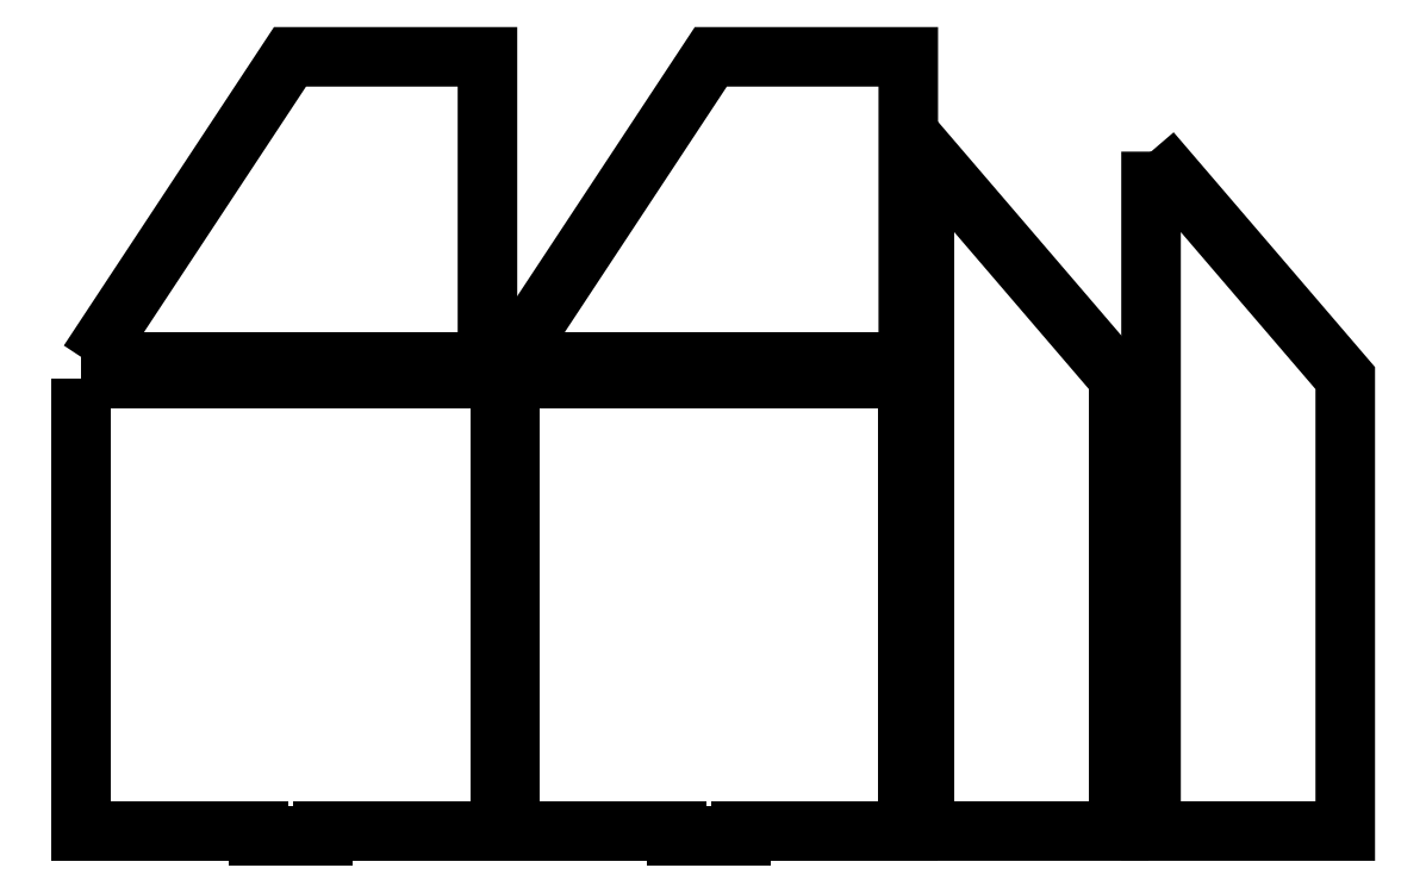
<metadata>
{"format":"dxf","ext":"dxf","renderer":"ezdxf+matplotlib","layout":"modelspace","background":"white","min_lineweight":24,"dpi":150}
</metadata>
<code>
0
SECTION
2
ENTITIES
0
LINE
8
0
10
-123.2
20
0
30
0
11
-123.2
21
140
31
0
0
LINE
8
0
10
-123.2
20
140
30
0
11
0
21
140
31
0
0
LINE
8
0
10
0
20
140
30
0
11
0
21
0
31
0
0
LINE
8
0
10
-71.6
20
-1.587
30
0
11
-51.6
21
-1.587
31
0
0
LINE
8
0
10
-71.6
20
0
30
0
11
-71.6
21
-1.587
31
0
0
LINE
8
0
10
-51.6
20
-1.587
30
0
11
-51.6
21
0
31
0
0
LINE
8
0
10
-51.6
20
0
30
0
11
0
21
0
31
0
0
LINE
8
0
10
-71.6
20
0
30
0
11
-123.2
21
0
31
0
0
LWPOLYLINE
8
0
90
8
70
1
43
0
10
-255.6
20
140
10
-255.6
20
0
10
-200.8
20
0
10
-200.8
20
-1.587
10
-180.8
20
-1.587
10
-180.8
20
0
10
-126
20
0
10
-126
20
140
0
LWPOLYLINE
8
0
90
4
70
1
43
0
10
-123.2
20
145
10
0
20
145
10
-8.882e-15
20
239.3
10
-61
20
239.3
0
LWPOLYLINE
8
0
90
4
70
1
43
0
10
-253.2
20
145
10
-191
20
239.3
10
-130
20
239.3
10
-130
20
145
0
LWPOLYLINE
8
0
90
5
70
1
43
0
10
5
20
140
10
5
20
0
10
65
20
0
10
65
20
140
10
5
20
210
0
LWPOLYLINE
8
0
90
5
70
1
43
0
10
75
20
210
10
75
20
140
10
75
20
0
10
135
20
0
10
135
20
140
0
ENDSEC
0
EOF

</code>
